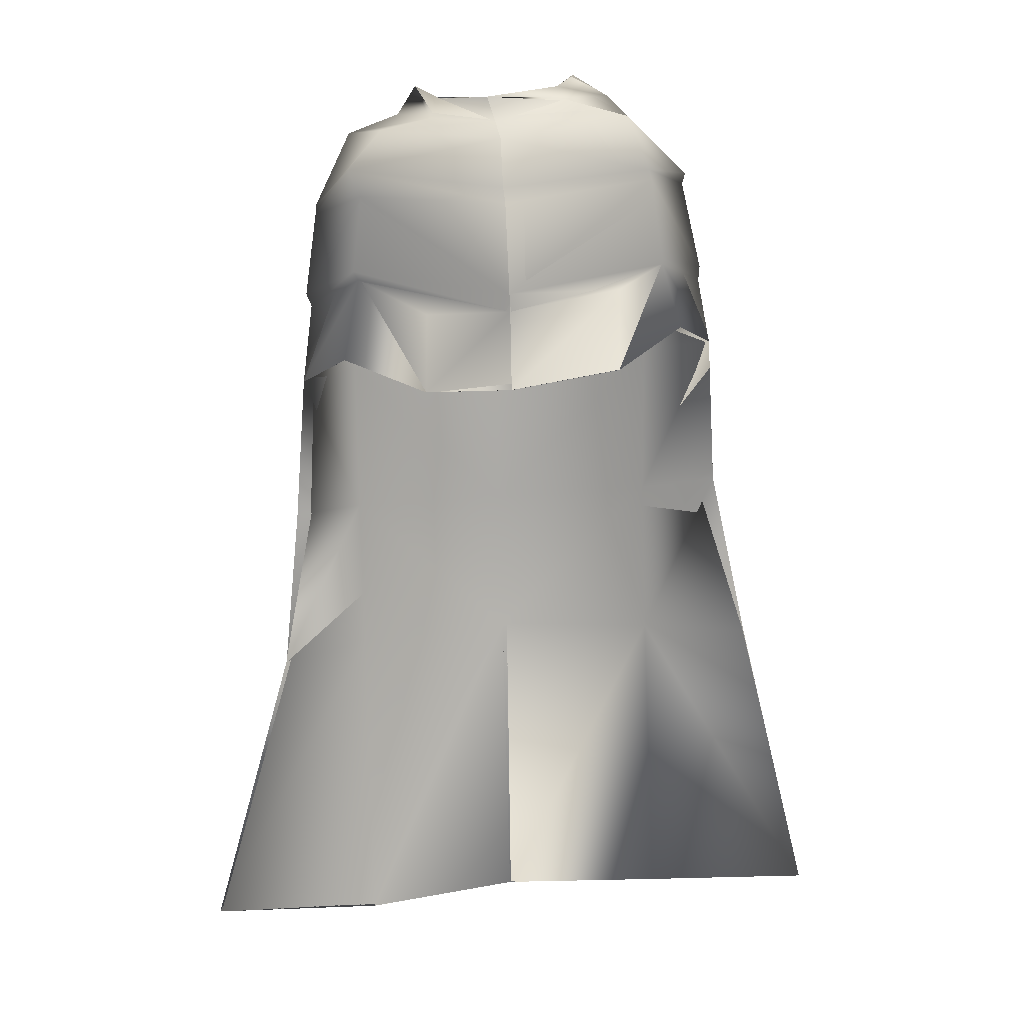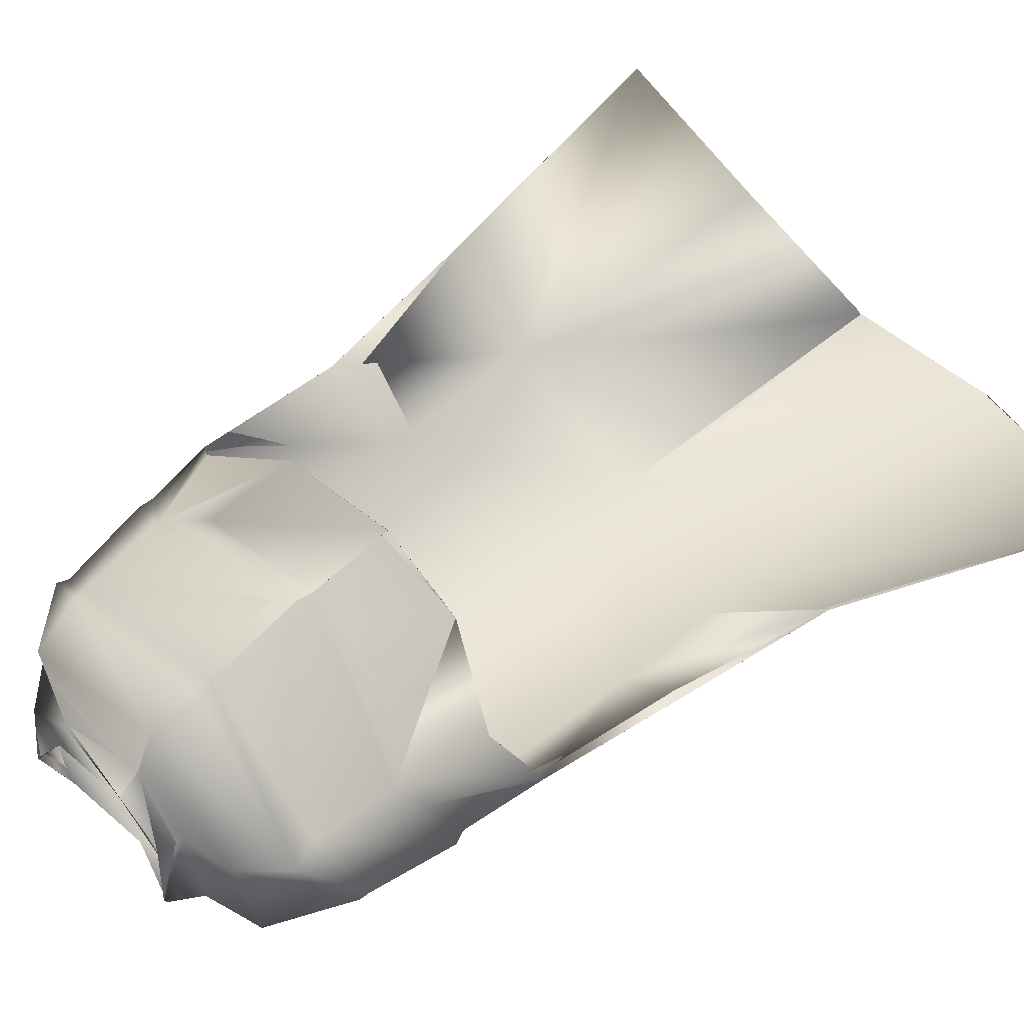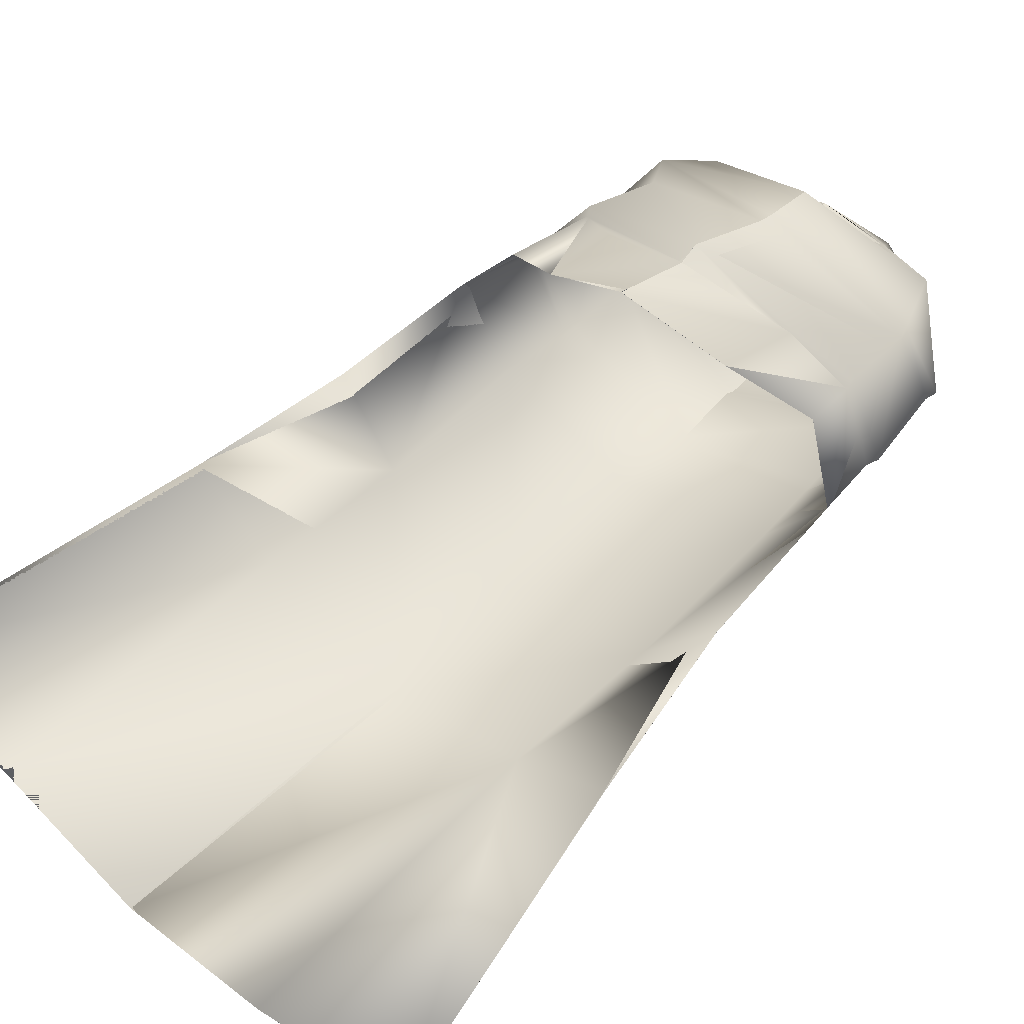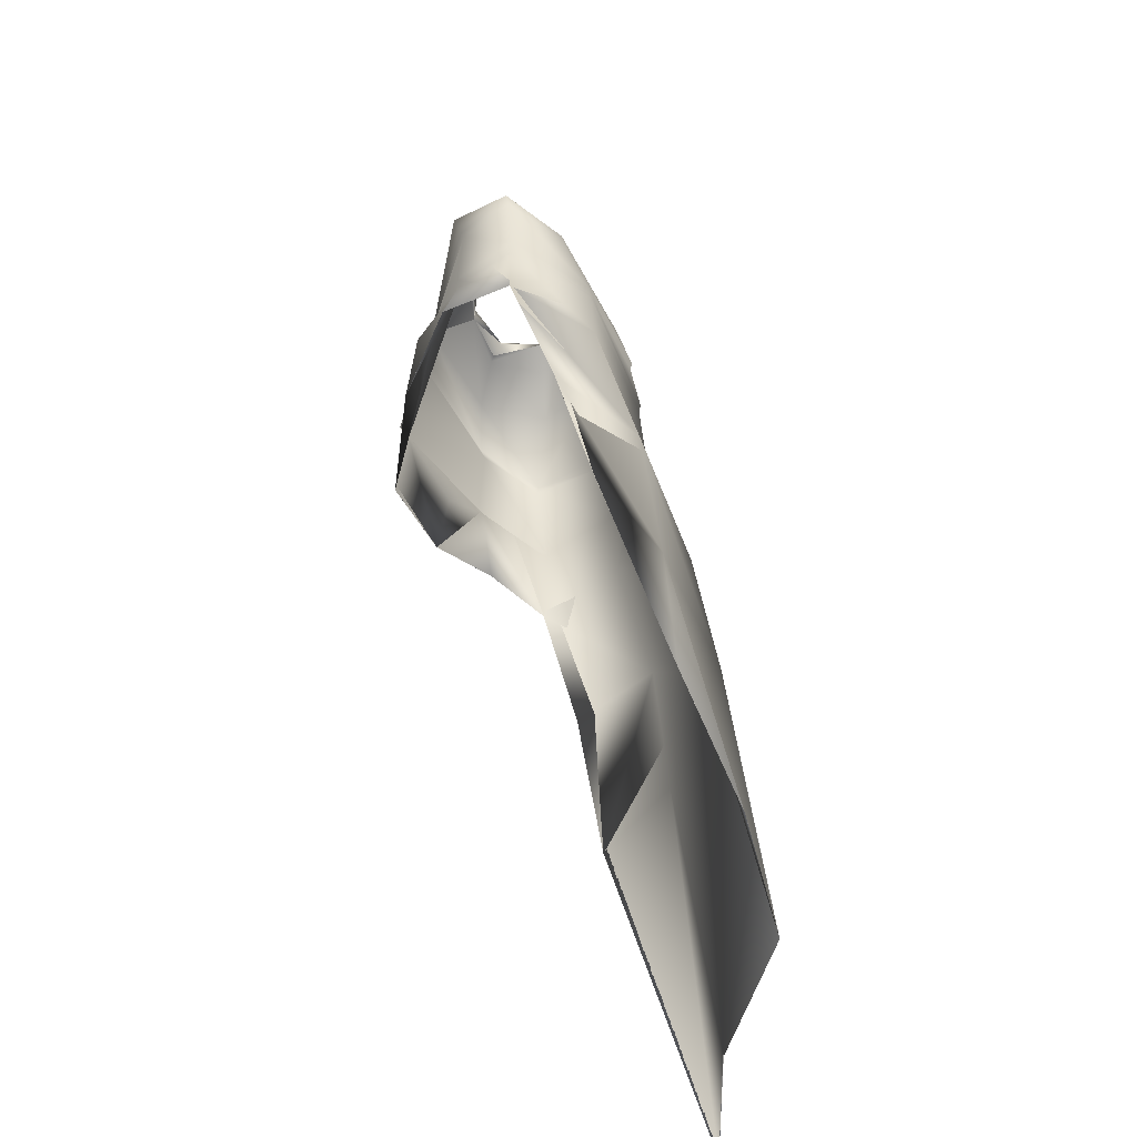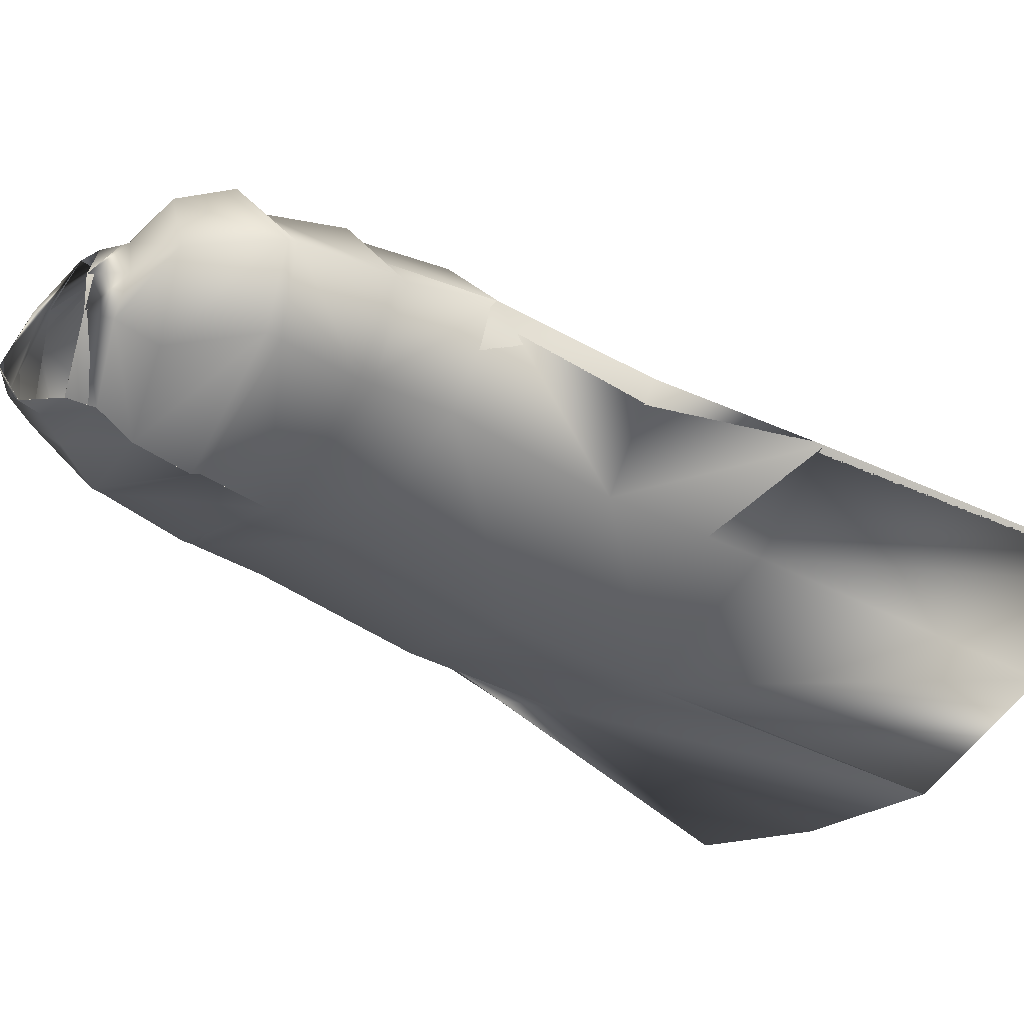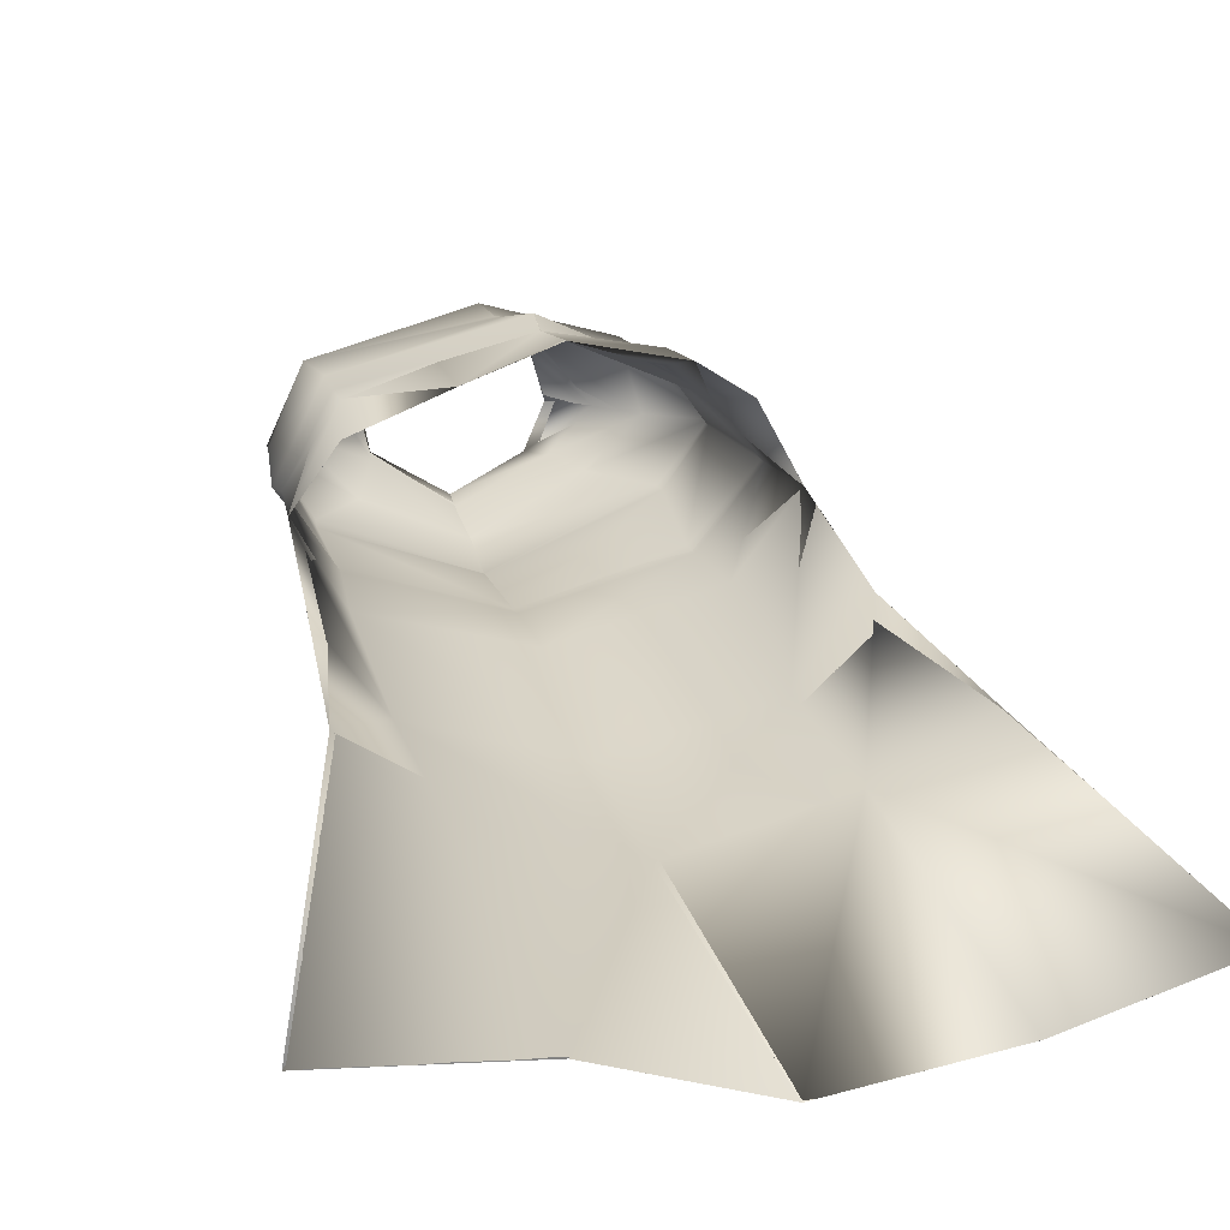
<metadata>
{"format":"obj","ext":"obj","renderer":"f3d","projection":"perspective","resolution":1024,"background":"white","views":[{"elev":3.2,"azim":-0.6,"up":"+Y"},{"elev":69.2,"azim":-128.6,"up":"+Z"},{"elev":44.0,"azim":47.1,"up":"+Z"},{"elev":-43.3,"azim":96.7,"up":"+Y"},{"elev":-28.7,"azim":-120.2,"up":"+Z"},{"elev":18.8,"azim":-15.4,"up":"+Z"}]}
</metadata>
<code>
o Capa_Stand_Cylinder.003
v 0.1331 2.545 -0.1148
v 0.1016 2.601 -0.1211
v 0.2295 2.581 -0.03799
v 0.1501 2.627 -0.03262
v 0.1255 2.557 0.09128
v 0.1098 2.572 0.07353
v 0.1871 2.487 -0.1346
v 0.3041 2.507 -0.04
v 0.2629 2.519 0.1067
v 0.2978 2.383 -0.1414
v 0.4016 2.41 -0.03168
v 0.3121 2.407 0.08098
v 0.2987 2.196 -0.1988
v 0.4364 2.204 -0.05391
v 0.3423 2.216 0.07692
v 0.3244 2.021 -0.2156
v 0.4591 2.036 -0.05452
v 0.3813 2.063 0.09806
v 0.3277 1.694 -0.3018
v 0.4799 1.725 -0.1509
v 0.3374 1.362 -0.3397
v 0.5619 1.363 -0.2325
v 0.2425 1.969 0.195
v 0.3187 2.386 0.07286
v 0.3953 2.387 -0.03712
v 0.3015 2.361 -0.1437
v 0.3444 2.203 0.06564
v 0.4329 2.173 -0.04981
v 0.3037 2.161 -0.2037
v 0.2338 2.142 0.1457
v 0.3674 0.7169 -0.4626
v 0.7192 0.7436 -0.3809
v 0.1343 2.547 -0.1172
v 0.1018 2.601 -0.1215
v 0.2292 2.581 -0.0361
v 0.149 2.627 -0.03437
v 0.1247 2.553 0.09202
v 0.1116 2.587 0.07355
v 0.187 2.486 -0.1329
v 0.3036 2.507 -0.04018
v 0.263 2.519 0.1072
v 0.2986 2.382 -0.1415
v 0.4013 2.41 -0.03196
v 0.3123 2.407 0.08116
v 0.2993 2.196 -0.2012
v 0.4369 2.204 -0.05374
v 0.3417 2.216 0.07562
v 0.3243 2.022 -0.2151
v 0.4591 2.036 -0.05461
v 0.381 2.064 0.098
v 0.3275 1.694 -0.3018
v 0.4797 1.725 -0.1509
v 0.3376 1.362 -0.3402
v 0.5619 1.363 -0.2325
v 0.2425 1.969 0.1949
v 0.3189 2.386 0.07323
v 0.3952 2.388 -0.03737
v 0.302 2.361 -0.1444
v 0.3438 2.203 0.06494
v 0.4336 2.173 -0.04986
v 0.3031 2.161 -0.2028
v 0.2446 2.142 0.1762
v 0.3673 0.7169 -0.4627
v 0.7191 0.7436 -0.381
v -0.05143 2.511 -0.1891
v -0.04733 2.568 -0.1838
v -0.1968 2.544 -0.1003
v -0.1894 2.597 -0.09926
v -0.2381 2.54 -0.0289
v -0.2012 2.602 -0.03175
v -0.1644 2.516 0.08279
v -0.1508 2.565 0.05949
v -0.02288 2.507 0.104
v -0.04025 2.56 0.1039
v -0.03905 2.436 -0.23
v -0.2356 2.476 -0.1534
v -0.3479 2.497 -0.02664
v -0.2712 2.485 0.1212
v -0.01186 2.459 0.1992
v -0.04032 2.325 -0.262
v -0.3397 2.328 -0.1385
v -0.42 2.335 0.000398
v -0.3401 2.399 0.1302
v -0.006372 2.356 0.1985
v -0.02472 2.168 -0.2794
v -0.3367 2.152 -0.1715
v -0.4429 2.14 -0.01709
v -0.3294 2.181 0.1313
v 0.006614 2.128 0.255
v -0.01791 1.988 -0.29
v -0.3475 1.976 -0.1918
v -0.4499 1.945 -0.01107
v -0.3514 1.991 0.09777
v 0.01144 1.926 0.2547
v -0.01215 1.67 -0.3763
v -0.342 1.656 -0.2659
v -0.4724 1.643 -0.08579
v -0.003691 1.359 -0.4249
v -0.3319 1.328 -0.2952
v -0.5039 1.302 -0.1367
v -0.1707 1.921 0.1921
v -0.04222 2.308 -0.258
v -0.3136 2.344 0.1156
v -0.4206 2.315 0.000442
v -0.3427 2.301 -0.1452
v -0.001642 2.322 0.2052
v -0.02354 2.136 -0.2765
v 0.008314 2.091 0.2328
v -0.3196 2.164 0.1195
v -0.4303 2.114 -0.01687
v -0.3339 2.122 -0.1714
v -0.1632 2.059 0.1679
v 0.01488 0.7013 -0.5016
v -0.3149 0.6723 -0.3776
v -0.6874 0.6677 -0.3421
v -0.05166 2.51 -0.1893
v -0.04618 2.568 -0.1835
v -0.1978 2.546 -0.102
v -0.1894 2.597 -0.09899
v -0.2392 2.54 -0.02993
v -0.201 2.602 -0.03149
v -0.1646 2.517 0.08333
v -0.1515 2.561 0.05895
v -0.02264 2.507 0.1044
v -0.04035 2.56 0.104
v -0.03924 2.436 -0.2301
v -0.2353 2.477 -0.1529
v -0.348 2.496 -0.02383
v -0.2711 2.485 0.1215
v -0.01222 2.46 0.1982
v -0.04029 2.325 -0.2619
v -0.3398 2.329 -0.1383
v -0.4201 2.335 0.000323
v -0.3405 2.399 0.1305
v -0.006308 2.356 0.1986
v -0.02483 2.168 -0.2794
v -0.337 2.153 -0.1719
v -0.4438 2.141 -0.01822
v -0.3287 2.182 0.1292
v 0.00662 2.128 0.2549
v -0.01805 1.988 -0.29
v -0.3475 1.976 -0.1917
v -0.4499 1.945 -0.01104
v -0.3513 1.991 0.09765
v 0.01136 1.926 0.2547
v -0.01226 1.67 -0.3762
v -0.342 1.656 -0.2662
v -0.4723 1.643 -0.08573
v -0.003683 1.359 -0.4249
v -0.3319 1.328 -0.2951
v -0.5039 1.302 -0.1368
v -0.1707 1.921 0.192
v -0.0422 2.308 -0.258
v -0.3137 2.344 0.1157
v -0.4209 2.316 0.000318
v -0.3426 2.302 -0.1452
v -0.001727 2.322 0.2052
v -0.02368 2.136 -0.2767
v 0.008511 2.091 0.233
v -0.32 2.164 0.1177
v -0.4322 2.114 -0.01815
v -0.3342 2.123 -0.1721
v -0.1691 2.086 0.1922
v 0.01488 0.7013 -0.5016
v -0.3149 0.6723 -0.3776
v -0.6874 0.6677 -0.3421
f 65 1 66
f 1 3 2
f 3 5 6
f 5 73 74
f 5 9 73
f 3 8 5
f 1 7 8
f 65 75 7
f 9 12 79
f 8 11 9
f 7 10 11
f 75 80 10
f 24 15 89
f 25 14 24
f 26 13 25
f 102 85 26
f 30 23 94
f 28 17 27
f 29 16 28
f 107 90 29
f 16 19 17
f 90 95 16
f 19 21 20
f 95 98 19
f 27 18 23
f 11 25 12
f 10 26 11
f 80 102 10
f 12 24 84
f 14 28 15
f 13 29 14
f 85 107 29
f 89 30 108
f 22 21 32
f 21 98 113
f 116 117 33
f 33 34 35
f 35 36 38
f 37 38 125
f 37 124 41
f 35 37 40
f 33 35 40
f 116 33 39
f 41 130 44
f 40 41 43
f 39 40 43
f 126 39 42
f 56 157 140
f 57 56 46
f 58 57 45
f 153 58 136
f 62 159 145
f 60 59 49
f 61 60 48
f 158 61 141
f 48 49 51
f 141 48 146
f 51 52 53
f 146 51 149
f 59 62 55
f 43 44 57
f 42 43 58
f 131 42 153
f 44 135 56
f 46 47 60
f 45 46 61
f 136 45 158
f 59 159 62
f 54 64 53
f 53 63 164
f 6 74 38
f 94 23 55
f 32 31 64
f 2 4 34
f 66 2 34
f 4 6 38
f 18 17 50
f 17 20 49
f 22 32 64
f 31 113 63
f 23 18 50
f 20 22 52
f 65 66 68
f 67 68 69
f 69 70 71
f 71 72 73
f 71 73 78
f 69 71 77
f 67 69 77
f 65 67 75
f 78 79 83
f 77 78 82
f 76 77 82
f 75 76 81
f 103 106 89
f 104 103 87
f 105 104 86
f 102 105 85
f 112 108 101
f 110 109 92
f 111 110 92
f 107 111 91
f 91 92 96
f 90 91 95
f 96 97 100
f 95 96 98
f 109 112 101
f 82 83 104
f 81 82 105
f 80 81 105
f 83 84 106
f 87 88 110
f 86 87 111
f 85 86 107
f 109 108 112
f 100 115 99
f 99 114 98
f 116 118 119
f 118 120 119
f 120 122 121
f 122 124 123
f 122 129 124
f 120 128 122
f 118 127 128
f 116 126 118
f 129 134 130
f 128 133 129
f 127 132 133
f 126 131 132
f 154 139 140
f 155 138 154
f 156 137 155
f 153 136 156
f 163 152 159
f 161 143 160
f 162 142 143
f 158 141 142
f 142 147 143
f 141 146 142
f 147 150 151
f 146 149 147
f 160 144 152
f 133 155 134
f 132 156 133
f 131 153 156
f 134 154 157
f 138 161 139
f 137 162 138
f 136 158 137
f 160 163 159
f 151 150 166
f 150 149 165
f 72 123 74
f 89 140 159
f 94 145 152
f 73 124 130
f 115 166 165
f 102 153 80
f 68 119 121
f 79 130 84
f 106 157 89
f 66 117 68
f 74 125 124
f 85 136 102
f 113 164 149
f 70 121 72
f 93 144 92
f 92 143 148
f 100 151 166
f 75 126 65
f 114 165 164
f 108 159 94
f 101 152 144
f 80 131 126
f 97 148 100
f 65 116 117
f 84 135 157
f 1 2 66
f 3 4 2
f 4 3 6
f 6 5 74
f 9 79 73
f 8 9 5
f 3 1 8
f 1 65 7
f 12 84 79
f 11 12 9
f 8 7 11
f 7 75 10
f 106 24 89
f 14 15 24
f 13 14 25
f 85 13 26
f 108 30 94
f 17 18 27
f 16 17 28
f 90 16 29
f 19 20 17
f 95 19 16
f 21 22 20
f 98 21 19
f 30 27 23
f 25 24 12
f 26 25 11
f 102 26 10
f 24 106 84
f 28 27 15
f 29 28 14
f 13 85 29
f 15 27 89
f 27 30 89
f 21 31 32
f 31 21 113
f 117 34 33
f 34 36 35
f 37 35 38
f 124 37 125
f 124 130 41
f 37 41 40
f 39 33 40
f 126 116 39
f 130 135 44
f 41 44 43
f 42 39 43
f 131 126 42
f 47 56 140
f 56 47 46
f 57 46 45
f 58 45 136
f 55 62 145
f 59 50 49
f 60 49 48
f 61 48 141
f 49 52 51
f 48 51 146
f 52 54 53
f 51 53 149
f 50 59 55
f 44 56 57
f 43 57 58
f 42 58 153
f 135 157 56
f 47 59 60
f 46 60 61
f 45 61 158
f 47 140 59
f 140 159 59
f 64 63 53
f 149 53 164
f 74 125 38
f 145 94 55
f 31 63 64
f 4 36 34
f 117 66 34
f 36 4 38
f 17 49 50
f 20 52 49
f 54 22 64
f 113 164 63
f 55 23 50
f 22 54 52
f 67 65 68
f 68 70 69
f 70 72 71
f 72 74 73
f 73 79 78
f 71 78 77
f 76 67 77
f 67 76 75
f 79 84 83
f 78 83 82
f 81 76 82
f 80 75 81
f 88 103 89
f 103 88 87
f 104 87 86
f 105 86 85
f 108 94 101
f 109 93 92
f 91 111 92
f 90 107 91
f 92 97 96
f 91 96 95
f 99 96 100
f 96 99 98
f 93 109 101
f 83 103 104
f 82 104 105
f 102 80 105
f 103 83 106
f 88 109 110
f 87 110 111
f 86 111 107
f 88 89 108
f 109 88 108
f 115 114 99
f 114 113 98
f 117 116 119
f 120 121 119
f 122 123 121
f 124 125 123
f 129 130 124
f 128 129 122
f 120 118 128
f 126 127 118
f 134 135 130
f 133 134 129
f 128 127 133
f 127 126 132
f 157 154 140
f 138 139 154
f 137 138 155
f 136 137 156
f 152 145 159
f 143 144 160
f 161 162 143
f 162 158 142
f 147 148 143
f 146 147 142
f 148 147 151
f 149 150 147
f 163 160 152
f 155 154 134
f 156 155 133
f 132 131 156
f 135 134 157
f 161 160 139
f 162 161 138
f 158 162 137
f 139 160 159
f 140 139 159
f 150 165 166
f 149 164 165
f 123 125 74
f 108 89 159
f 101 94 152
f 79 73 130
f 114 115 165
f 153 131 80
f 70 68 121
f 130 135 84
f 157 140 89
f 117 119 68
f 73 74 124
f 136 153 102
f 98 113 149
f 121 123 72
f 144 143 92
f 97 92 148
f 115 100 166
f 126 116 65
f 113 114 164
f 159 145 94
f 93 101 144
f 75 80 126
f 148 151 100
f 66 65 117
f 106 84 157

</code>
